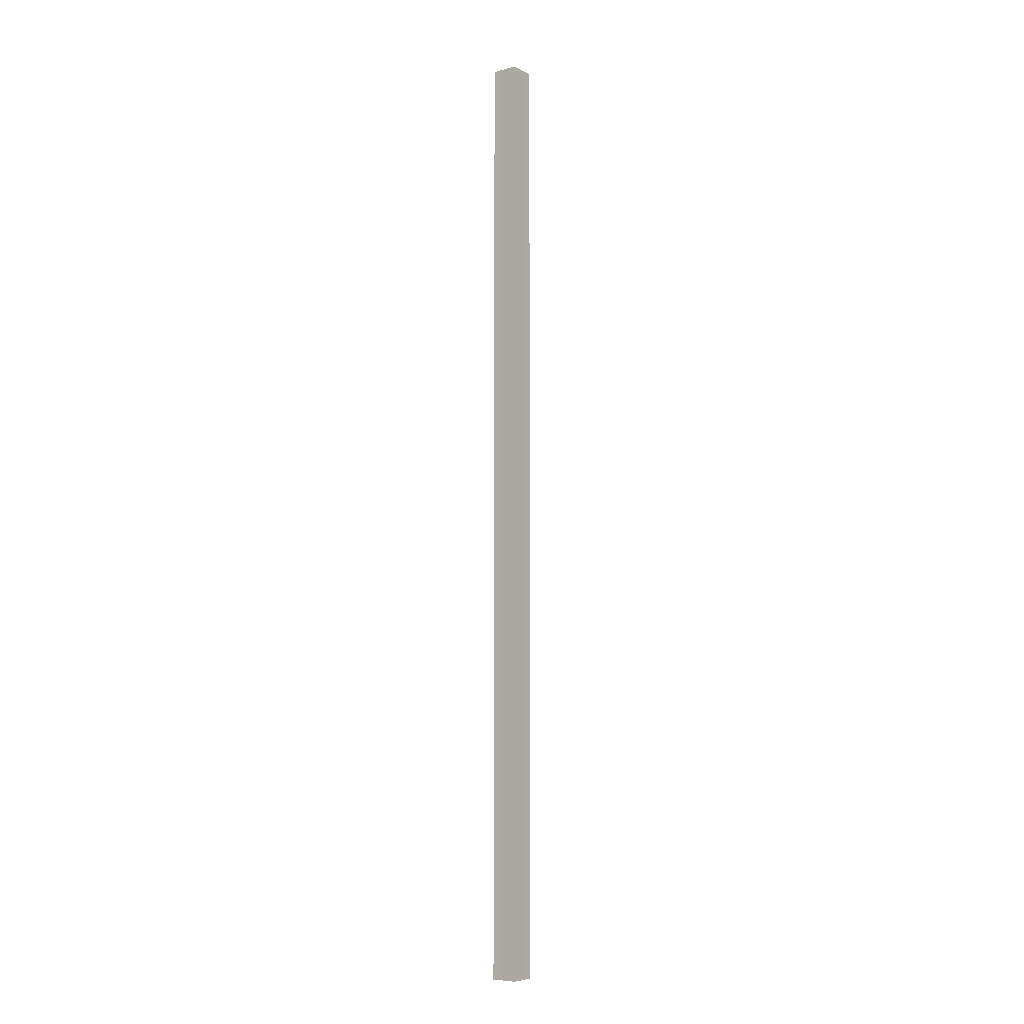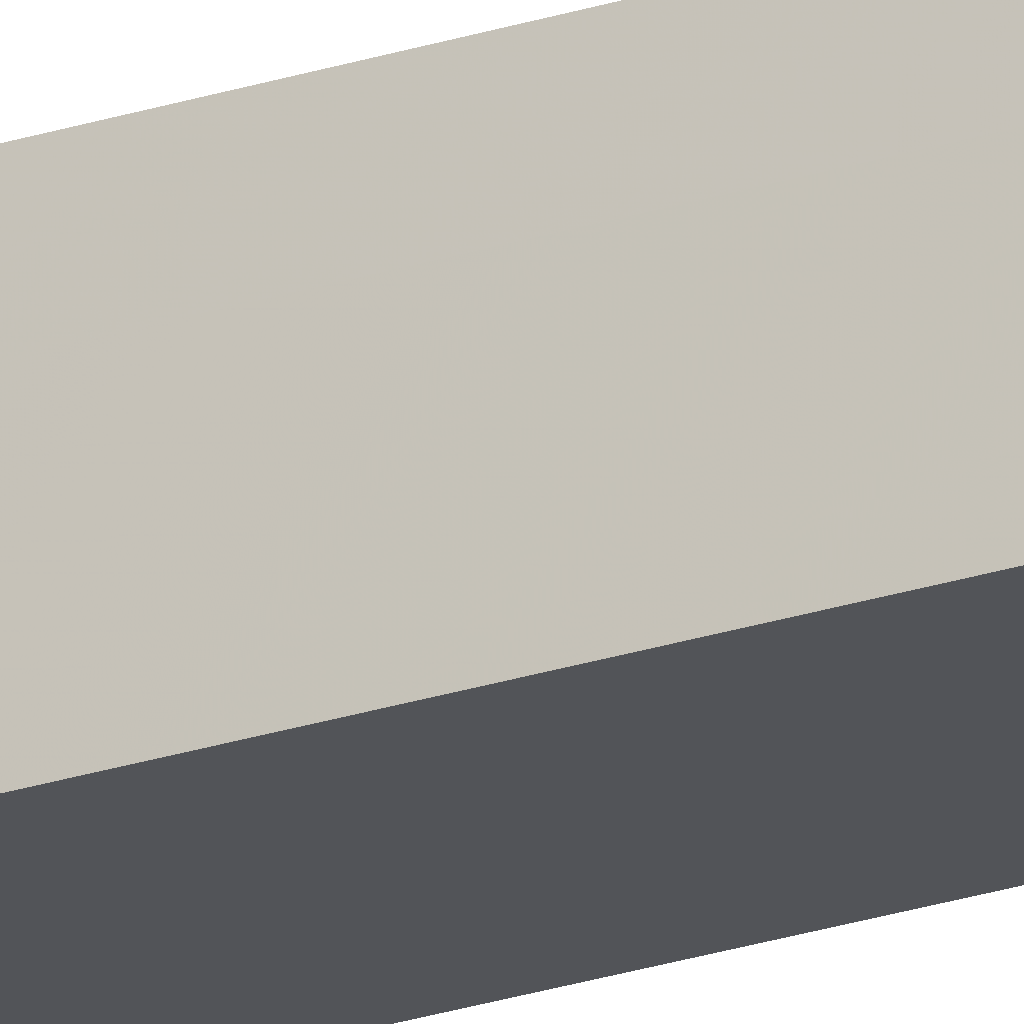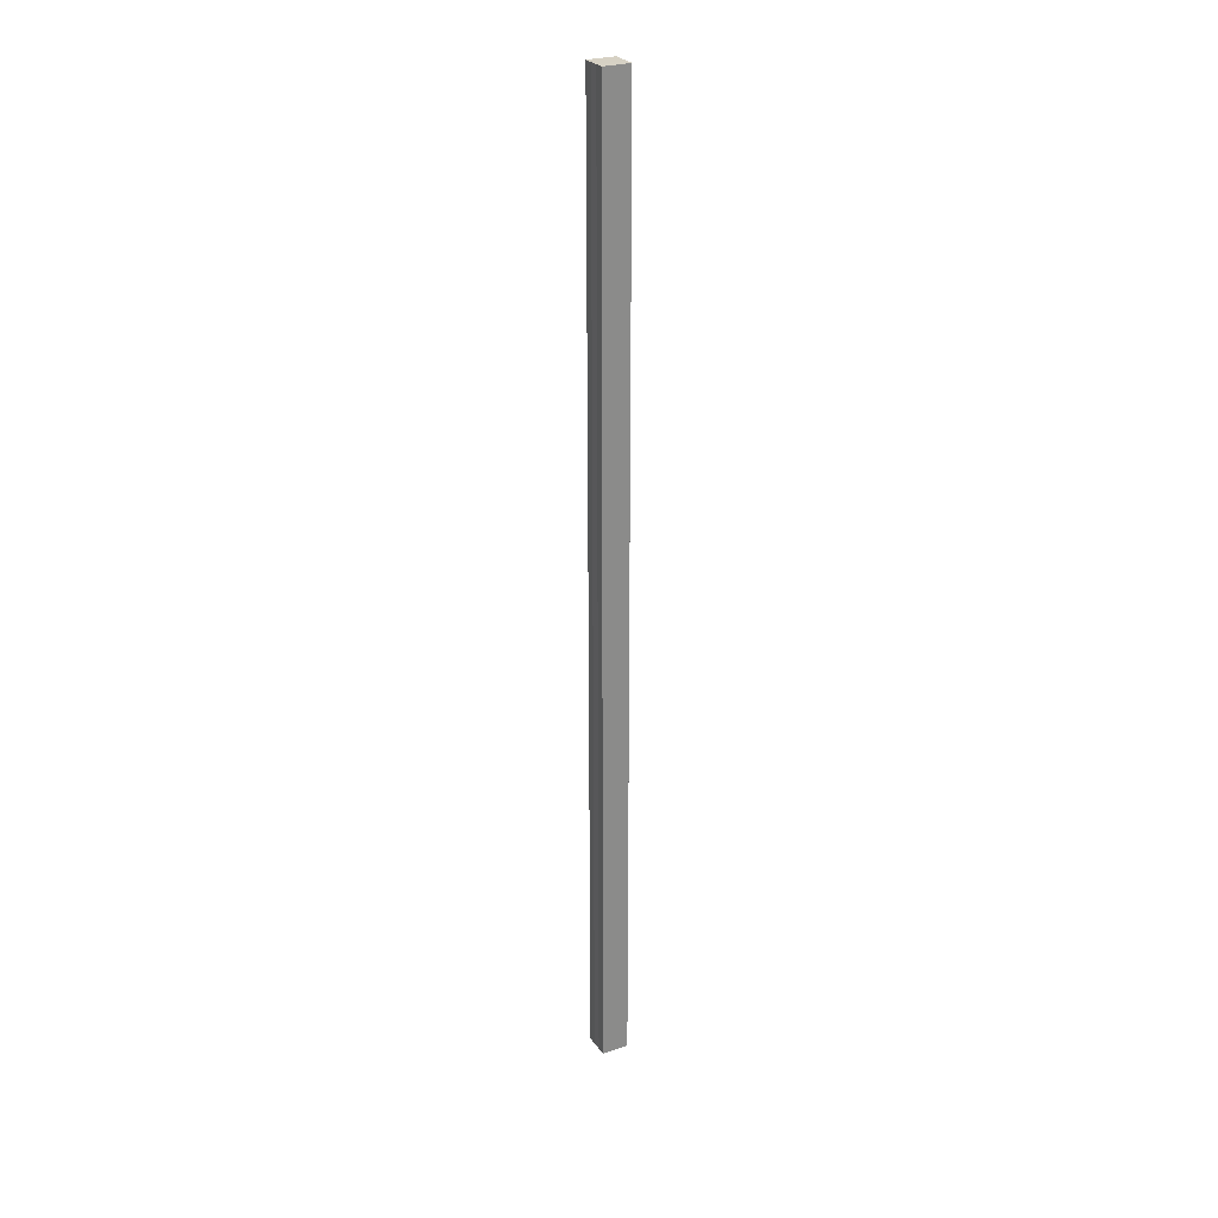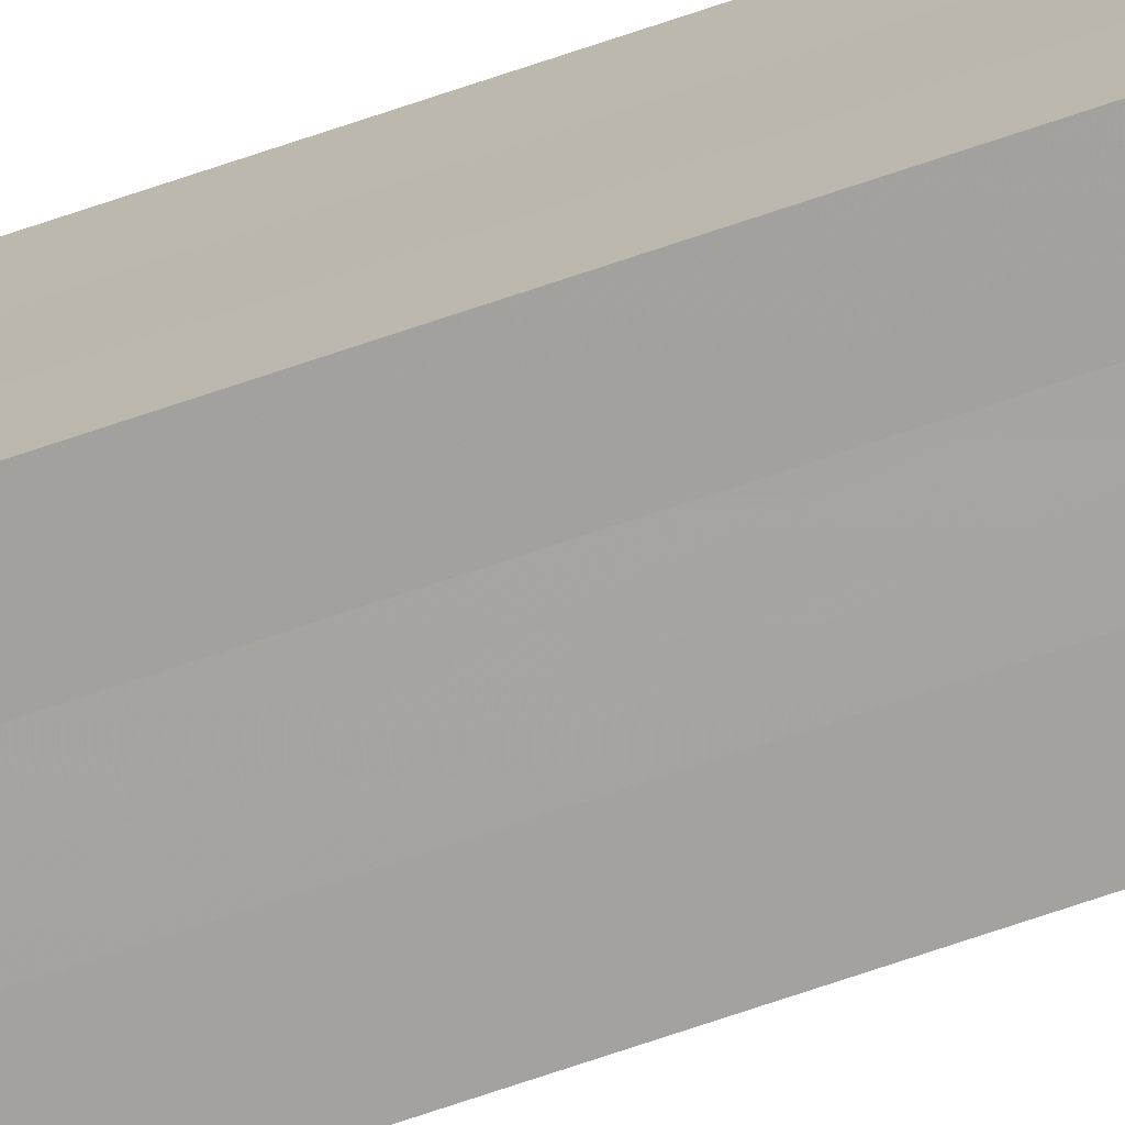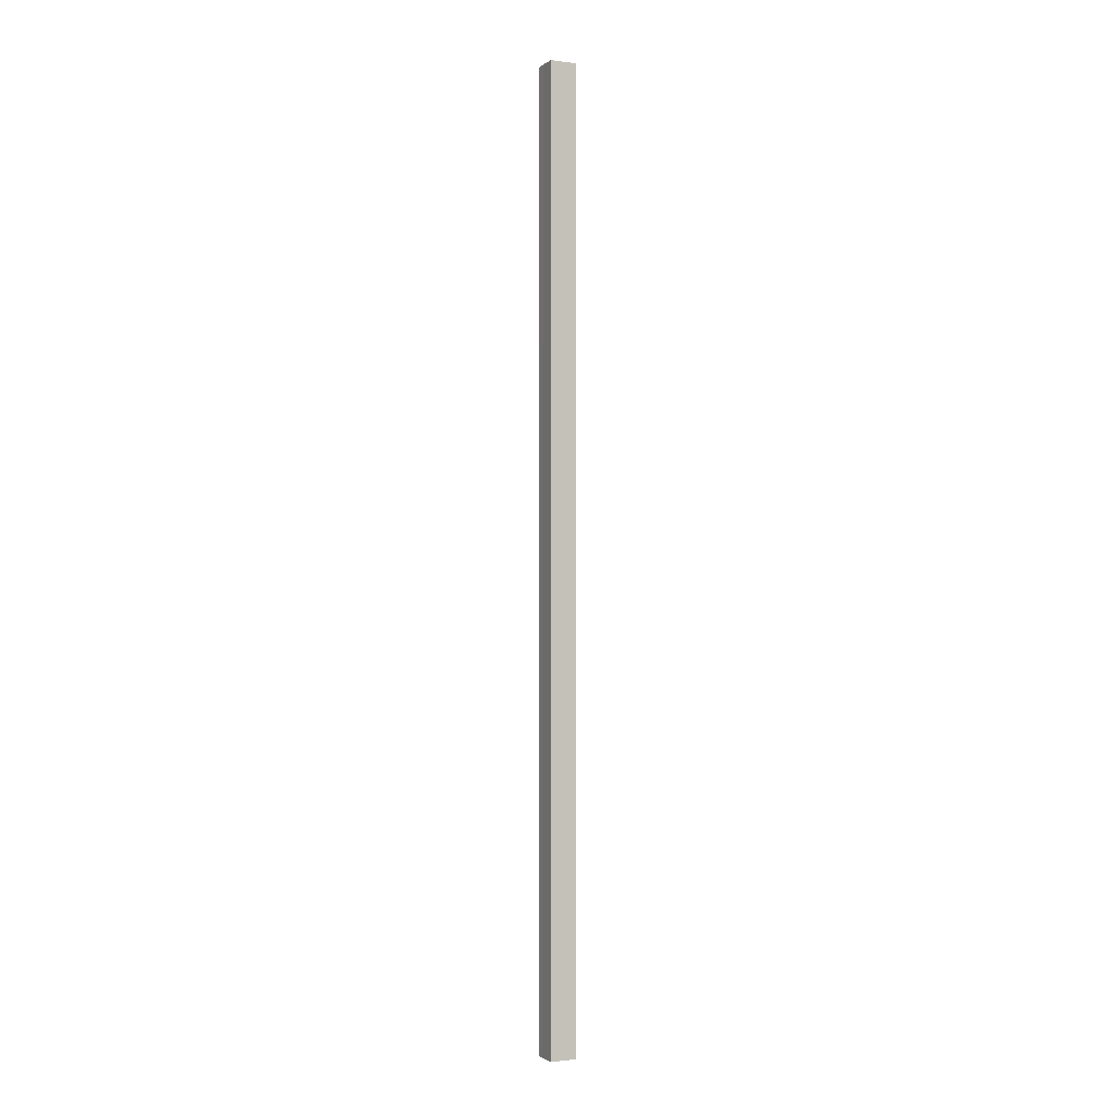
<metadata>
{"format":"obj","ext":"obj","renderer":"f3d","projection":"perspective","resolution":1024,"background":"white","views":[{"elev":-6.9,"azim":-52.9,"up":"+Z"},{"elev":-23.2,"azim":119.7,"up":"+Y"},{"elev":26.9,"azim":-117.7,"up":"+Z"},{"elev":-72.9,"azim":108.6,"up":"+Y"},{"elev":-1.8,"azim":-115.2,"up":"+Z"}]}
</metadata>
<code>
o 1050
v 2205 1870 14
v 2205 1870 14
v 2205 1870 15.07
v 2205 1870 14
v 2205 1870 15.07
v 2205 1870 14
v 2205 1870 15.07
v 2205 1870 14
v 2205 1870 15.07
v 2205 1870 14
v 2205 1870 15.07
v 2205 1870 14
v 2205 1870 15.07
v 2205 1870 14
v 2205 1870 14
v 2205 1870 14
v 2205 1870 14
v 2205 1870 14
v 2205 1870 14
v 2205 1870 14
v 2205 1870 15.07
v 2205 1870 15.07
v 2205 1870 14
v 2205 1870 15.07
v 2205 1870 14
v 2205 1870 14
v 2205 1870 15.07
v 2205 1870 14
v 2205 1870 14
v 2205 1870 14
v 2205 1870 14
v 2205 1870 14
v 2205 1870 14
v 2205 1870 15.07
v 2205 1870 15.07
v 2205 1870 15.07
v 2205 1870 15.07
v 2205 1870 15.07
v 2205 1870 14
v 2205 1870 15.07
v 2205 1870 14
v 2205 1870 15.07
v 2205 1870 14
v 2205 1870 15.07
v 2205 1870 14
v 2205 1870 14
v 2205 1870 14
v 2205 1870 14
v 2205 1870 14
v 2205 1870 14
v 2205 1870 15.07
v 2205 1870 14
v 2205 1870 15.07
v 2205 1870 14
v 2205 1870 15.07
v 2205 1870 14
v 2205 1870 15.07
v 2205 1870 14
v 2205 1870 15.07
v 2205 1870 14
v 2205 1870 15.07
v 2205 1870 15.07
v 2205 1870 15.07
v 2205 1870 15.07
v 2205 1870 15.07
v 2205 1870 15.07
v 2205 1870 15.07
v 2205 1870 15.07
v 2205 1870 15.07
v 2205 1870 15.07
v 2205 1870 15.07
v 2205 1870 15.07
v 2205 1870 15.07
v 2205 1870 15.07
f 1 2 3
f 2 4 5
f 6 1 7
f 7 8 9
f 9 10 11
f 11 12 13
f 14 12 15
f 14 16 12
f 14 15 17
f 14 18 16
f 14 17 19
f 14 20 18
f 21 19 22
f 14 19 23
f 24 25 21
f 14 23 26
f 27 28 24
f 14 29 20
f 14 30 29
f 14 26 31
f 14 31 30
f 32 33 27
f 34 20 35
f 36 31 37
f 38 39 34
f 40 41 36
f 42 43 38
f 44 45 40
f 46 47 42
f 48 49 44
f 47 50 51
f 50 52 53
f 49 54 55
f 54 56 57
f 33 58 59
f 58 60 61
f 62 63 64
f 62 65 63
f 62 64 66
f 62 67 65
f 62 66 68
f 62 69 67
f 62 68 70
f 62 71 69
f 62 70 72
f 62 73 71
f 62 72 74
f 62 74 73

</code>
